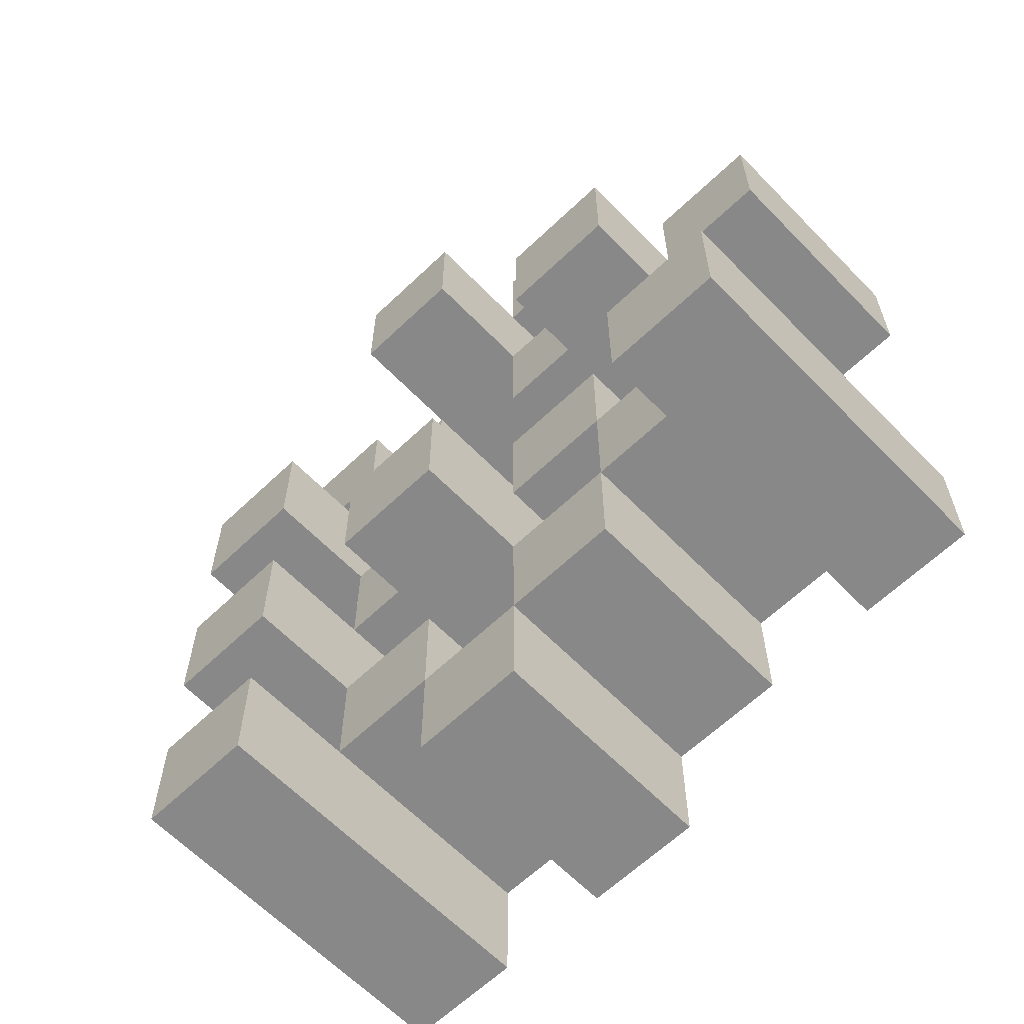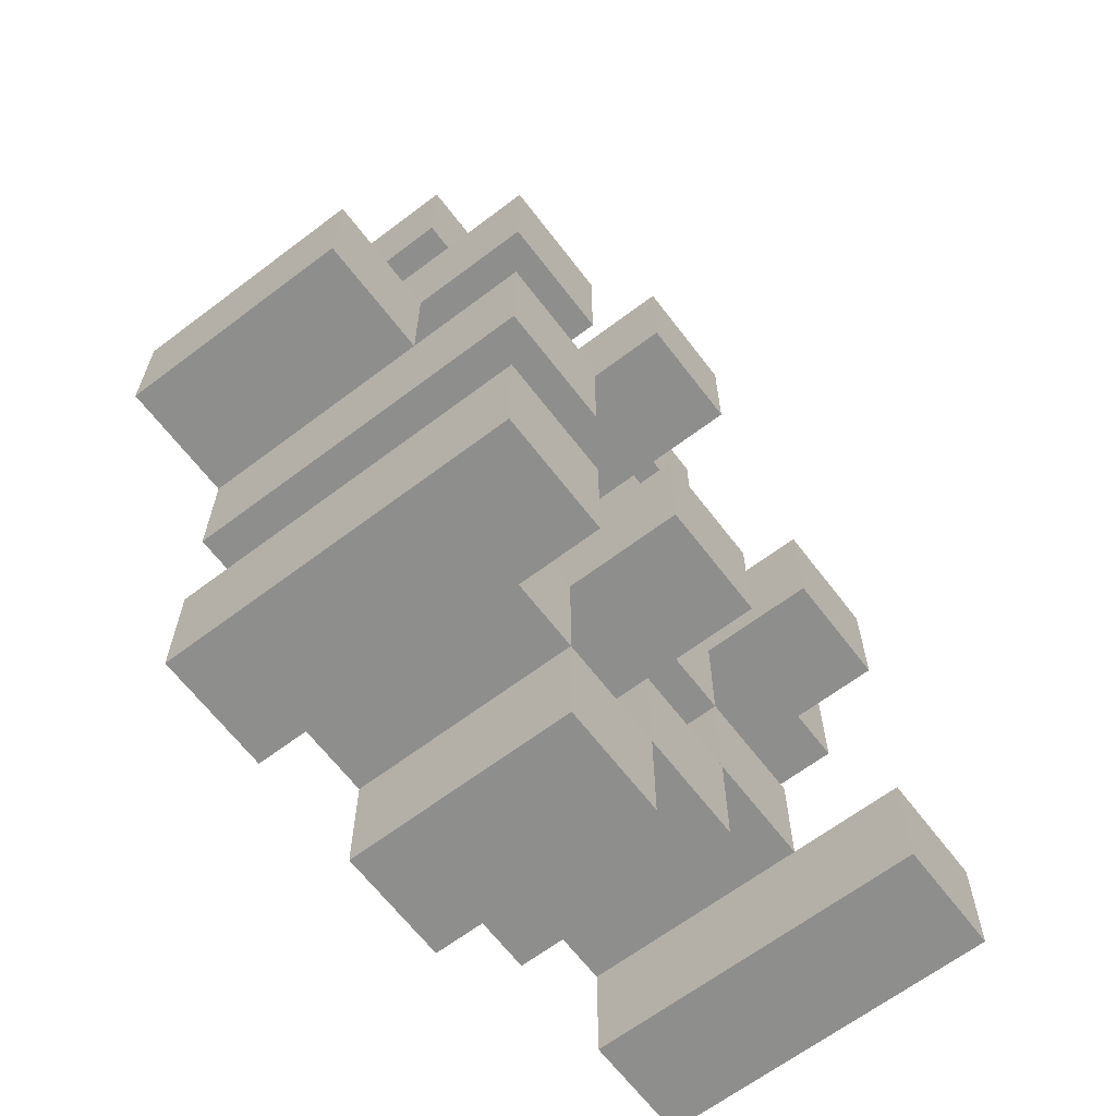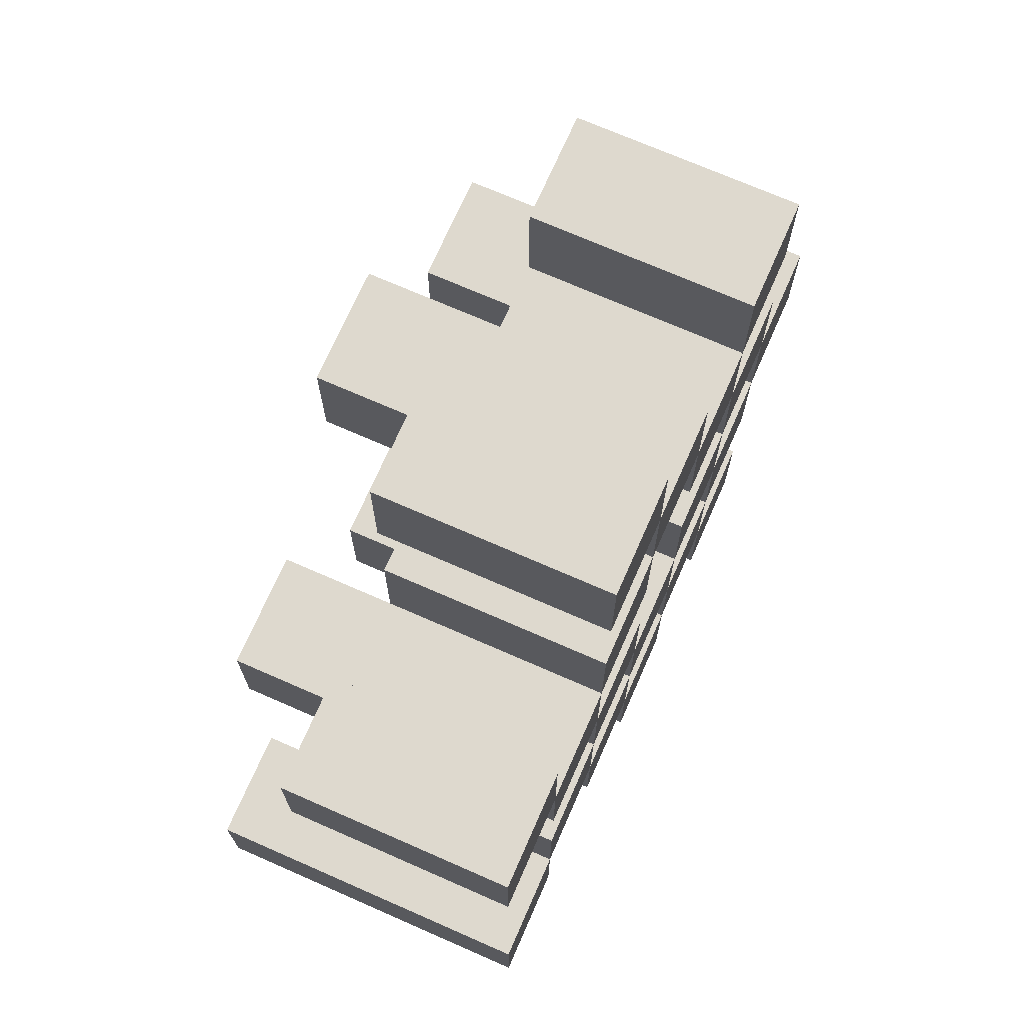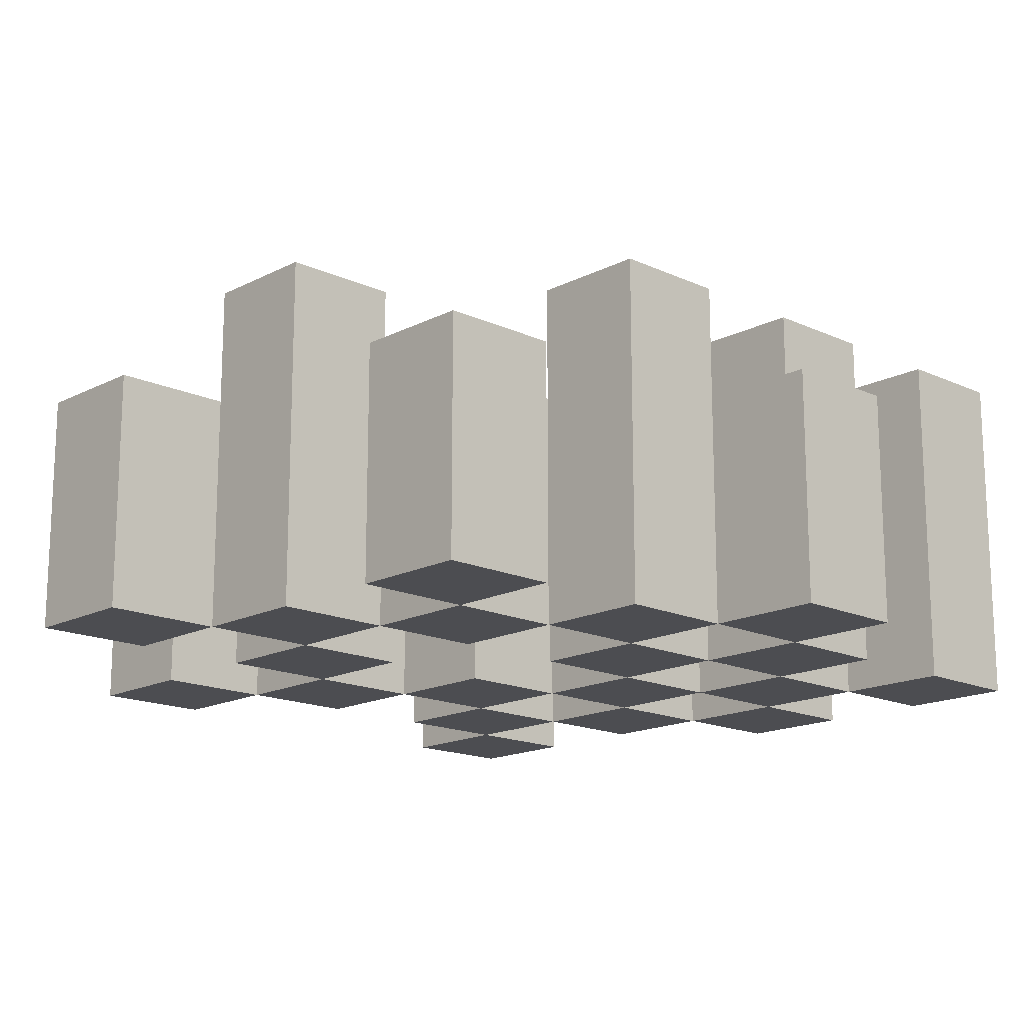
<metadata>
{"format":"obj","ext":"obj","renderer":"f3d","projection":"perspective","resolution":1024,"background":"white","views":[{"elev":-62.7,"azim":-136.0,"up":"+Z"},{"elev":-64.8,"azim":127.3,"up":"+Z"},{"elev":71.6,"azim":-66.3,"up":"+Z"},{"elev":-16.2,"azim":46.5,"up":"+Y"}]}
</metadata>
<code>
o
v 29 0.9 5.4
v 29.1 0.9 5.4
v 29.2 0.9 5.4
v 29.3 0.9 5.4
v 29 1.1 5.4
v 29.1 1.1 5.4
v 29.2 1.2 5.4
v 29.3 1.2 5.4
v 28.7 0.9 5.5
v 28.8 0.9 5.5
v 28.9 0.9 5.5
v 29 0.9 5.5
v 29.1 0.9 5.5
v 29.2 0.9 5.5
v 28.9 1.1 5.5
v 29 1.1 5.5
v 29.1 1.1 5.5
v 29.2 1.1 5.5
v 28.7 1.2 5.5
v 28.8 1.2 5.5
v 28.8 0.9 5.6
v 28.9 0.9 5.6
v 29 0.9 5.6
v 29.1 0.9 5.6
v 29.2 0.9 5.6
v 29.3 0.9 5.6
v 28.8 1.1 5.6
v 28.9 1.1 5.6
v 29 1.1 5.6
v 29.1 1.1 5.6
v 29.2 1.1 5.6
v 29 1.2 5.6
v 29.1 1.2 5.6
v 29.2 1.2 5.6
v 29.3 1.2 5.6
v 28.9 0.9 5.7
v 29 0.9 5.7
v 29.1 0.9 5.7
v 29.2 0.9 5.7
v 29.3 0.9 5.7
v 29.4 0.9 5.7
v 28.9 1.1 5.7
v 29 1.1 5.7
v 29.1 1.1 5.7
v 29.2 1.1 5.7
v 29.3 1.1 5.7
v 29.4 1.1 5.7
v 28.8 0.9 5.8
v 28.9 0.9 5.8
v 29.2 0.9 5.8
v 29.3 0.9 5.8
v 28.9 1.1 5.8
v 29.2 1.1 5.8
v 29.3 1.1 5.8
v 28.8 1.2 5.8
v 28.9 1.2 5.8
v 29.2 1.2 5.8
v 29.3 1.2 5.8
v 28.7 0.9 5.9
v 28.8 0.9 5.9
v 28.9 0.9 5.9
v 29 0.9 5.9
v 29.1 0.9 5.9
v 29.2 0.9 5.9
v 28.7 1.1 5.9
v 28.8 1.1 5.9
v 28.9 1.1 5.9
v 29 1.1 5.9
v 29.1 1.1 5.9
v 29.2 1.1 5.9
v 29 0.9 6
v 29.1 0.9 6
v 29.2 0.9 6
v 29.3 0.9 6
v 29 1.1 6
v 29.1 1.1 6
v 29.2 1.1 6
v 29.3 1.1 6
v 29 1.2 6
v 29.1 1.2 6
v 28.9 0.9 6.1
v 29 0.9 6.1
v 28.9 1.1 6.1
v 29 1.1 6.1
v 29 0.9 5.5
v 29.1 0.9 5.5
v 29.2 0.9 5.5
v 29.3 0.9 5.5
v 29 1.1 5.5
v 29.1 1.1 5.5
v 29.2 1.1 5.5
v 29.2 1.2 5.5
v 29.3 1.2 5.5
v 28.7 0.9 5.6
v 28.8 0.9 5.6
v 28.9 0.9 5.6
v 29 0.9 5.6
v 29.1 0.9 5.6
v 29.2 0.9 5.6
v 28.8 1.1 5.6
v 28.9 1.1 5.6
v 29 1.1 5.6
v 29.1 1.1 5.6
v 29.2 1.1 5.6
v 28.7 1.2 5.6
v 28.8 1.2 5.6
v 28.8 0.9 5.7
v 28.9 0.9 5.7
v 29 0.9 5.7
v 29.1 0.9 5.7
v 29.2 0.9 5.7
v 29.3 0.9 5.7
v 28.8 1.1 5.7
v 28.9 1.1 5.7
v 29 1.1 5.7
v 29.1 1.1 5.7
v 29.2 1.1 5.7
v 29.3 1.1 5.7
v 29 1.2 5.7
v 29.1 1.2 5.7
v 29.2 1.2 5.7
v 29.3 1.2 5.7
v 28.9 0.9 5.8
v 29 0.9 5.8
v 29.1 0.9 5.8
v 29.2 0.9 5.8
v 29.3 0.9 5.8
v 29.4 0.9 5.8
v 28.9 1.1 5.8
v 29 1.1 5.8
v 29.1 1.1 5.8
v 29.2 1.1 5.8
v 29.3 1.1 5.8
v 29.4 1.1 5.8
v 28.8 0.9 5.9
v 28.9 0.9 5.9
v 29.2 0.9 5.9
v 29.3 0.9 5.9
v 28.8 1.1 5.9
v 28.9 1.1 5.9
v 29.2 1.1 5.9
v 28.8 1.2 5.9
v 28.9 1.2 5.9
v 29.2 1.2 5.9
v 29.3 1.2 5.9
v 28.7 0.9 6
v 28.8 0.9 6
v 28.9 0.9 6
v 29 0.9 6
v 29.1 0.9 6
v 29.2 0.9 6
v 28.7 1.1 6
v 28.8 1.1 6
v 28.9 1.1 6
v 29 1.1 6
v 29.1 1.1 6
v 29.2 1.1 6
v 29 0.9 6.1
v 29.1 0.9 6.1
v 29.2 0.9 6.1
v 29.3 0.9 6.1
v 29 1.1 6.1
v 29.2 1.1 6.1
v 29.3 1.1 6.1
v 29 1.2 6.1
v 29.1 1.2 6.1
v 28.9 0.9 6.2
v 29 0.9 6.2
v 28.9 1.1 6.2
v 29 1.1 6.2
v 28.7 0.9 5.5
v 28.7 1.2 5.5
v 28.7 0.9 5.6
v 28.7 1.2 5.6
v 28.7 0.9 5.9
v 28.7 1.1 5.9
v 28.7 0.9 6
v 28.7 1.1 6
v 28.8 0.9 5.6
v 28.8 1.1 5.6
v 28.8 0.9 5.7
v 28.8 1.1 5.7
v 28.8 0.9 5.8
v 28.8 1.2 5.8
v 28.8 0.9 5.9
v 28.8 1.1 5.9
v 28.8 1.2 5.9
v 28.9 0.9 5.5
v 28.9 1.1 5.5
v 28.9 0.9 5.6
v 28.9 1.1 5.6
v 28.9 0.9 5.7
v 28.9 1.1 5.7
v 28.9 0.9 5.8
v 28.9 1.1 5.8
v 28.9 0.9 5.9
v 28.9 1.1 5.9
v 28.9 0.9 6
v 28.9 1.1 6
v 28.9 0.9 6.1
v 28.9 1.1 6.1
v 28.9 0.9 6.2
v 28.9 1.1 6.2
v 29 0.9 5.4
v 29 1.1 5.4
v 29 0.9 5.5
v 29 1.1 5.5
v 29 0.9 5.6
v 29 1.1 5.6
v 29 1.2 5.6
v 29 0.9 5.7
v 29 1.1 5.7
v 29 1.2 5.7
v 29 0.9 6
v 29 1.1 6
v 29 1.2 6
v 29 0.9 6.1
v 29 1.1 6.1
v 29 1.2 6.1
v 29.1 0.9 5.5
v 29.1 1.1 5.5
v 29.1 0.9 5.6
v 29.1 1.1 5.6
v 29.1 0.9 5.7
v 29.1 1.1 5.7
v 29.1 0.9 5.8
v 29.1 1.1 5.8
v 29.1 0.9 5.9
v 29.1 1.1 5.9
v 29.1 0.9 6
v 29.1 1.1 6
v 29.2 0.9 5.4
v 29.2 1.2 5.4
v 29.2 0.9 5.5
v 29.2 1.1 5.5
v 29.2 1.2 5.5
v 29.2 0.9 5.6
v 29.2 1.1 5.6
v 29.2 1.2 5.6
v 29.2 0.9 5.7
v 29.2 1.1 5.7
v 29.2 1.2 5.7
v 29.2 0.9 5.8
v 29.2 1.1 5.8
v 29.2 1.2 5.8
v 29.2 0.9 5.9
v 29.2 1.1 5.9
v 29.2 1.2 5.9
v 29.2 0.9 6
v 29.2 1.1 6
v 29.2 0.9 6.1
v 29.2 1.1 6.1
v 29.3 0.9 5.7
v 29.3 1.1 5.7
v 29.3 0.9 5.8
v 29.3 1.1 5.8
v 28.8 0.9 5.5
v 28.8 1.2 5.5
v 28.8 0.9 5.6
v 28.8 1.1 5.6
v 28.8 1.2 5.6
v 28.8 0.9 5.9
v 28.8 1.1 5.9
v 28.8 0.9 6
v 28.8 1.1 6
v 28.9 0.9 5.6
v 28.9 1.1 5.6
v 28.9 0.9 5.7
v 28.9 1.1 5.7
v 28.9 0.9 5.8
v 28.9 1.1 5.8
v 28.9 1.2 5.8
v 28.9 0.9 5.9
v 28.9 1.1 5.9
v 28.9 1.2 5.9
v 29 0.9 5.5
v 29 1.1 5.5
v 29 0.9 5.6
v 29 1.1 5.6
v 29 0.9 5.7
v 29 1.1 5.7
v 29 0.9 5.8
v 29 1.1 5.8
v 29 0.9 5.9
v 29 1.1 5.9
v 29 0.9 6
v 29 1.1 6
v 29 0.9 6.1
v 29 1.1 6.1
v 29 0.9 6.2
v 29 1.1 6.2
v 29.1 0.9 5.4
v 29.1 1.1 5.4
v 29.1 0.9 5.5
v 29.1 1.1 5.5
v 29.1 0.9 5.6
v 29.1 1.1 5.6
v 29.1 1.2 5.6
v 29.1 0.9 5.7
v 29.1 1.1 5.7
v 29.1 1.2 5.7
v 29.1 0.9 6
v 29.1 1.1 6
v 29.1 1.2 6
v 29.1 0.9 6.1
v 29.1 1.2 6.1
v 29.2 0.9 5.5
v 29.2 1.1 5.5
v 29.2 0.9 5.6
v 29.2 1.1 5.6
v 29.2 0.9 5.7
v 29.2 1.1 5.7
v 29.2 0.9 5.8
v 29.2 1.1 5.8
v 29.2 0.9 5.9
v 29.2 1.1 5.9
v 29.2 0.9 6
v 29.2 1.1 6
v 29.3 0.9 5.4
v 29.3 1.2 5.4
v 29.3 0.9 5.5
v 29.3 1.2 5.5
v 29.3 0.9 5.6
v 29.3 1.2 5.6
v 29.3 0.9 5.7
v 29.3 1.1 5.7
v 29.3 1.2 5.7
v 29.3 0.9 5.8
v 29.3 1.1 5.8
v 29.3 1.2 5.8
v 29.3 0.9 5.9
v 29.3 1.2 5.9
v 29.3 0.9 6
v 29.3 1.1 6
v 29.3 0.9 6.1
v 29.3 1.1 6.1
v 29.4 0.9 5.7
v 29.4 1.1 5.7
v 29.4 0.9 5.8
v 29.4 1.1 5.8
v 28.7 0.9 5.5
v 28.7 0.9 5.6
v 28.7 0.9 5.9
v 28.7 0.9 6
v 28.8 0.9 5.5
v 28.8 0.9 5.6
v 28.8 0.9 5.7
v 28.8 0.9 5.8
v 28.8 0.9 5.9
v 28.8 0.9 6
v 28.9 0.9 5.5
v 28.9 0.9 5.6
v 28.9 0.9 5.7
v 28.9 0.9 5.8
v 28.9 0.9 5.9
v 28.9 0.9 6
v 28.9 0.9 6.1
v 28.9 0.9 6.2
v 29 0.9 5.4
v 29 0.9 5.5
v 29 0.9 5.6
v 29 0.9 5.7
v 29 0.9 5.8
v 29 0.9 5.9
v 29 0.9 6
v 29 0.9 6.1
v 29 0.9 6.2
v 29.1 0.9 5.4
v 29.1 0.9 5.5
v 29.1 0.9 5.6
v 29.1 0.9 5.7
v 29.1 0.9 5.8
v 29.1 0.9 5.9
v 29.1 0.9 6
v 29.1 0.9 6.1
v 29.2 0.9 5.4
v 29.2 0.9 5.5
v 29.2 0.9 5.6
v 29.2 0.9 5.7
v 29.2 0.9 5.8
v 29.2 0.9 5.9
v 29.2 0.9 6
v 29.2 0.9 6.1
v 29.3 0.9 5.4
v 29.3 0.9 5.5
v 29.3 0.9 5.6
v 29.3 0.9 5.7
v 29.3 0.9 5.8
v 29.3 0.9 5.9
v 29.3 0.9 6
v 29.3 0.9 6.1
v 29.4 0.9 5.7
v 29.4 0.9 5.8
v 28.7 1.1 5.9
v 28.7 1.1 6
v 28.8 1.1 5.6
v 28.8 1.1 5.7
v 28.8 1.1 5.9
v 28.8 1.1 6
v 28.9 1.1 5.5
v 28.9 1.1 5.6
v 28.9 1.1 5.7
v 28.9 1.1 5.8
v 28.9 1.1 5.9
v 28.9 1.1 6
v 28.9 1.1 6.1
v 28.9 1.1 6.2
v 29 1.1 5.4
v 29 1.1 5.5
v 29 1.1 5.6
v 29 1.1 5.7
v 29 1.1 5.8
v 29 1.1 5.9
v 29 1.1 6
v 29 1.1 6.1
v 29 1.1 6.2
v 29.1 1.1 5.4
v 29.1 1.1 5.5
v 29.1 1.1 5.6
v 29.1 1.1 5.7
v 29.1 1.1 5.8
v 29.1 1.1 5.9
v 29.1 1.1 6
v 29.2 1.1 5.5
v 29.2 1.1 5.6
v 29.2 1.1 5.7
v 29.2 1.1 5.8
v 29.2 1.1 5.9
v 29.2 1.1 6
v 29.2 1.1 6.1
v 29.3 1.1 5.7
v 29.3 1.1 5.8
v 29.3 1.1 6
v 29.3 1.1 6.1
v 29.4 1.1 5.7
v 29.4 1.1 5.8
v 28.7 1.2 5.5
v 28.7 1.2 5.6
v 28.8 1.2 5.5
v 28.8 1.2 5.6
v 28.8 1.2 5.8
v 28.8 1.2 5.9
v 28.9 1.2 5.8
v 28.9 1.2 5.9
v 29 1.2 5.6
v 29 1.2 5.7
v 29 1.2 6
v 29 1.2 6.1
v 29.1 1.2 5.6
v 29.1 1.2 5.7
v 29.1 1.2 6
v 29.1 1.2 6.1
v 29.2 1.2 5.4
v 29.2 1.2 5.5
v 29.2 1.2 5.6
v 29.2 1.2 5.7
v 29.2 1.2 5.8
v 29.2 1.2 5.9
v 29.3 1.2 5.4
v 29.3 1.2 5.5
v 29.3 1.2 5.6
v 29.3 1.2 5.7
v 29.3 1.2 5.8
v 29.3 1.2 5.9
f 5 2 1
f 6 2 5
f 7 4 3
f 8 4 7
f 15 12 11
f 16 12 15
f 17 14 13
f 18 14 17
f 19 10 9
f 20 10 19
f 27 22 21
f 28 22 27
f 29 24 23
f 30 24 29
f 31 26 25
f 32 30 29
f 33 30 32
f 34 26 31
f 35 26 34
f 42 37 36
f 43 37 42
f 44 39 38
f 45 39 44
f 46 41 40
f 47 41 46
f 52 49 48
f 53 51 50
f 54 51 53
f 55 52 48
f 56 52 55
f 57 54 53
f 58 54 57
f 65 60 59
f 66 60 65
f 67 62 61
f 68 62 67
f 69 64 63
f 70 64 69
f 75 72 71
f 76 72 75
f 77 74 73
f 78 74 77
f 79 76 75
f 80 76 79
f 83 82 81
f 84 82 83
f 85 86 89
f 89 86 90
f 87 88 91
f 91 88 92
f 92 88 93
f 94 95 100
f 96 97 101
f 101 97 102
f 98 99 103
f 103 99 104
f 94 100 105
f 105 100 106
f 107 108 113
f 113 108 114
f 109 110 115
f 115 110 116
f 111 112 117
f 117 112 118
f 115 116 119
f 119 116 120
f 117 118 121
f 121 118 122
f 123 124 129
f 129 124 130
f 125 126 131
f 131 126 132
f 127 128 133
f 133 128 134
f 135 136 139
f 139 136 140
f 137 138 141
f 139 140 142
f 142 140 143
f 141 138 144
f 144 138 145
f 146 147 152
f 152 147 153
f 148 149 154
f 154 149 155
f 150 151 156
f 156 151 157
f 158 159 162
f 160 161 163
f 163 161 164
f 162 159 165
f 165 159 166
f 167 168 169
f 169 168 170
f 173 172 171
f 174 172 173
f 177 176 175
f 178 176 177
f 181 180 179
f 182 180 181
f 185 184 183
f 186 184 185
f 187 184 186
f 190 189 188
f 191 189 190
f 194 193 192
f 195 193 194
f 198 197 196
f 199 197 198
f 202 201 200
f 203 201 202
f 206 205 204
f 207 205 206
f 211 209 208
f 211 210 209
f 212 210 211
f 213 210 212
f 217 215 214
f 217 216 215
f 218 216 217
f 219 216 218
f 222 221 220
f 223 221 222
f 226 225 224
f 227 225 226
f 230 229 228
f 231 229 230
f 234 233 232
f 235 233 234
f 236 233 235
f 240 238 237
f 240 239 238
f 241 239 240
f 242 239 241
f 246 244 243
f 246 245 244
f 247 245 246
f 248 245 247
f 251 250 249
f 252 250 251
f 255 254 253
f 256 254 255
f 257 258 259
f 259 258 260
f 260 258 261
f 262 263 264
f 264 263 265
f 266 267 268
f 268 267 269
f 270 271 273
f 271 272 273
f 273 272 274
f 274 272 275
f 276 277 278
f 278 277 279
f 280 281 282
f 282 281 283
f 284 285 286
f 286 285 287
f 288 289 290
f 290 289 291
f 292 293 294
f 294 293 295
f 296 297 299
f 297 298 299
f 299 298 300
f 300 298 301
f 302 303 305
f 303 304 305
f 305 304 306
f 307 308 309
f 309 308 310
f 311 312 313
f 313 312 314
f 315 316 317
f 317 316 318
f 319 320 321
f 321 320 322
f 323 324 325
f 325 324 326
f 326 324 327
f 328 329 331
f 329 330 331
f 331 330 332
f 333 334 335
f 335 334 336
f 337 338 339
f 339 338 340
f 345 342 341
f 346 342 345
f 349 344 343
f 350 344 349
f 352 347 346
f 353 347 352
f 354 349 348
f 355 349 354
f 360 352 351
f 361 352 360
f 362 354 353
f 363 354 362
f 364 356 355
f 365 356 364
f 366 358 357
f 367 358 366
f 368 360 359
f 369 360 368
f 370 362 361
f 371 362 370
f 374 366 365
f 375 366 374
f 377 370 369
f 378 370 377
f 379 372 371
f 380 372 379
f 381 374 373
f 382 374 381
f 384 377 376
f 385 377 384
f 386 379 378
f 387 379 386
f 388 381 380
f 389 381 388
f 390 383 382
f 391 383 390
f 392 388 387
f 393 388 392
f 394 395 398
f 398 395 399
f 396 397 401
f 401 397 402
f 400 401 409
f 409 401 410
f 402 403 411
f 411 403 412
f 404 405 413
f 413 405 414
f 406 407 415
f 415 407 416
f 408 409 417
f 417 409 418
f 418 419 424
f 424 419 425
f 420 421 426
f 426 421 427
f 422 423 428
f 428 423 429
f 429 430 433
f 433 430 434
f 431 432 435
f 435 432 436
f 437 438 439
f 439 438 440
f 441 442 443
f 443 442 444
f 445 446 449
f 449 446 450
f 447 448 451
f 451 448 452
f 453 454 459
f 459 454 460
f 455 456 461
f 461 456 462
f 457 458 463
f 463 458 464

</code>
